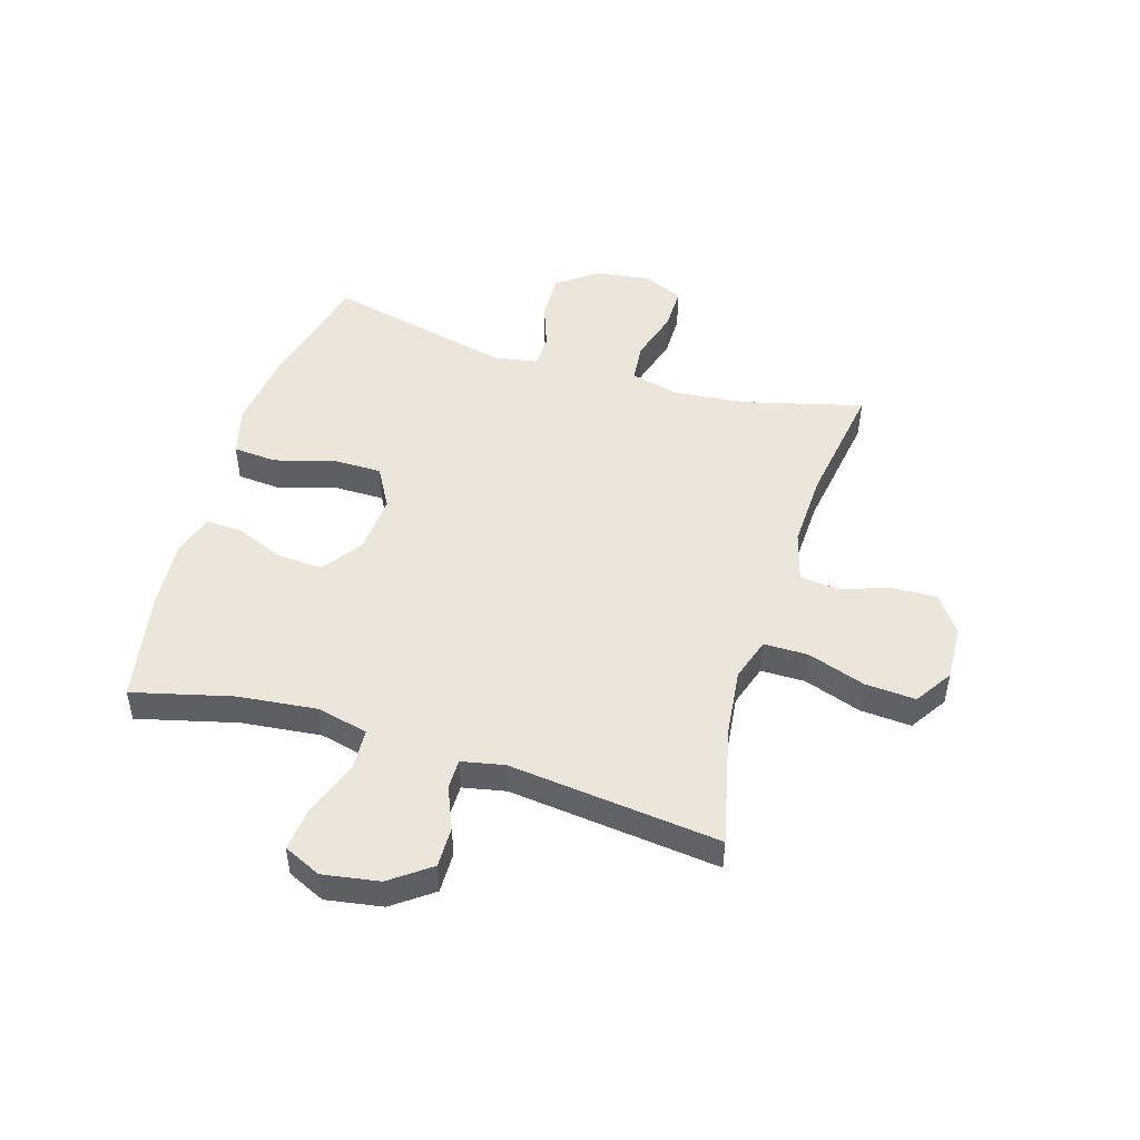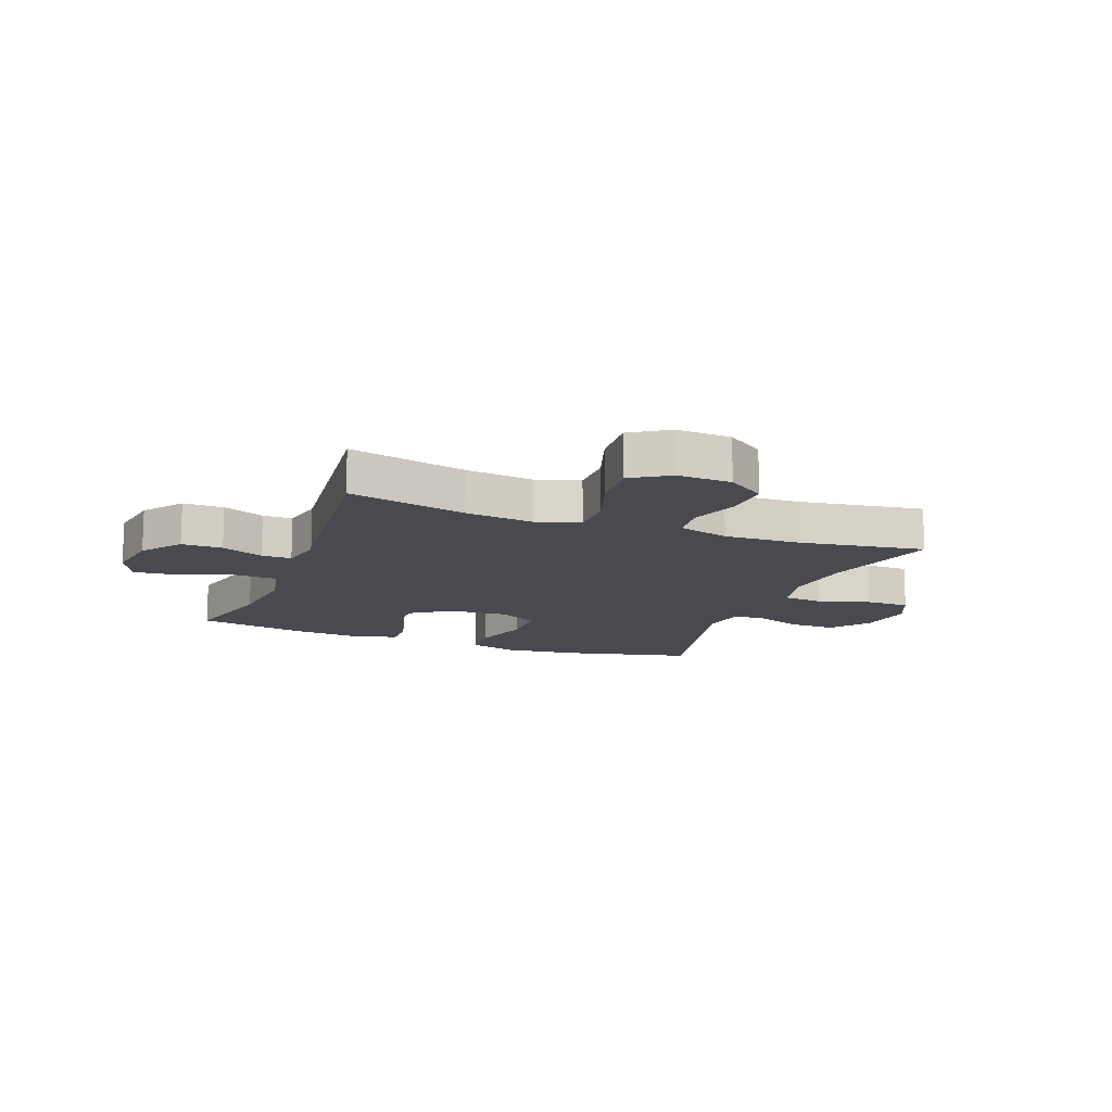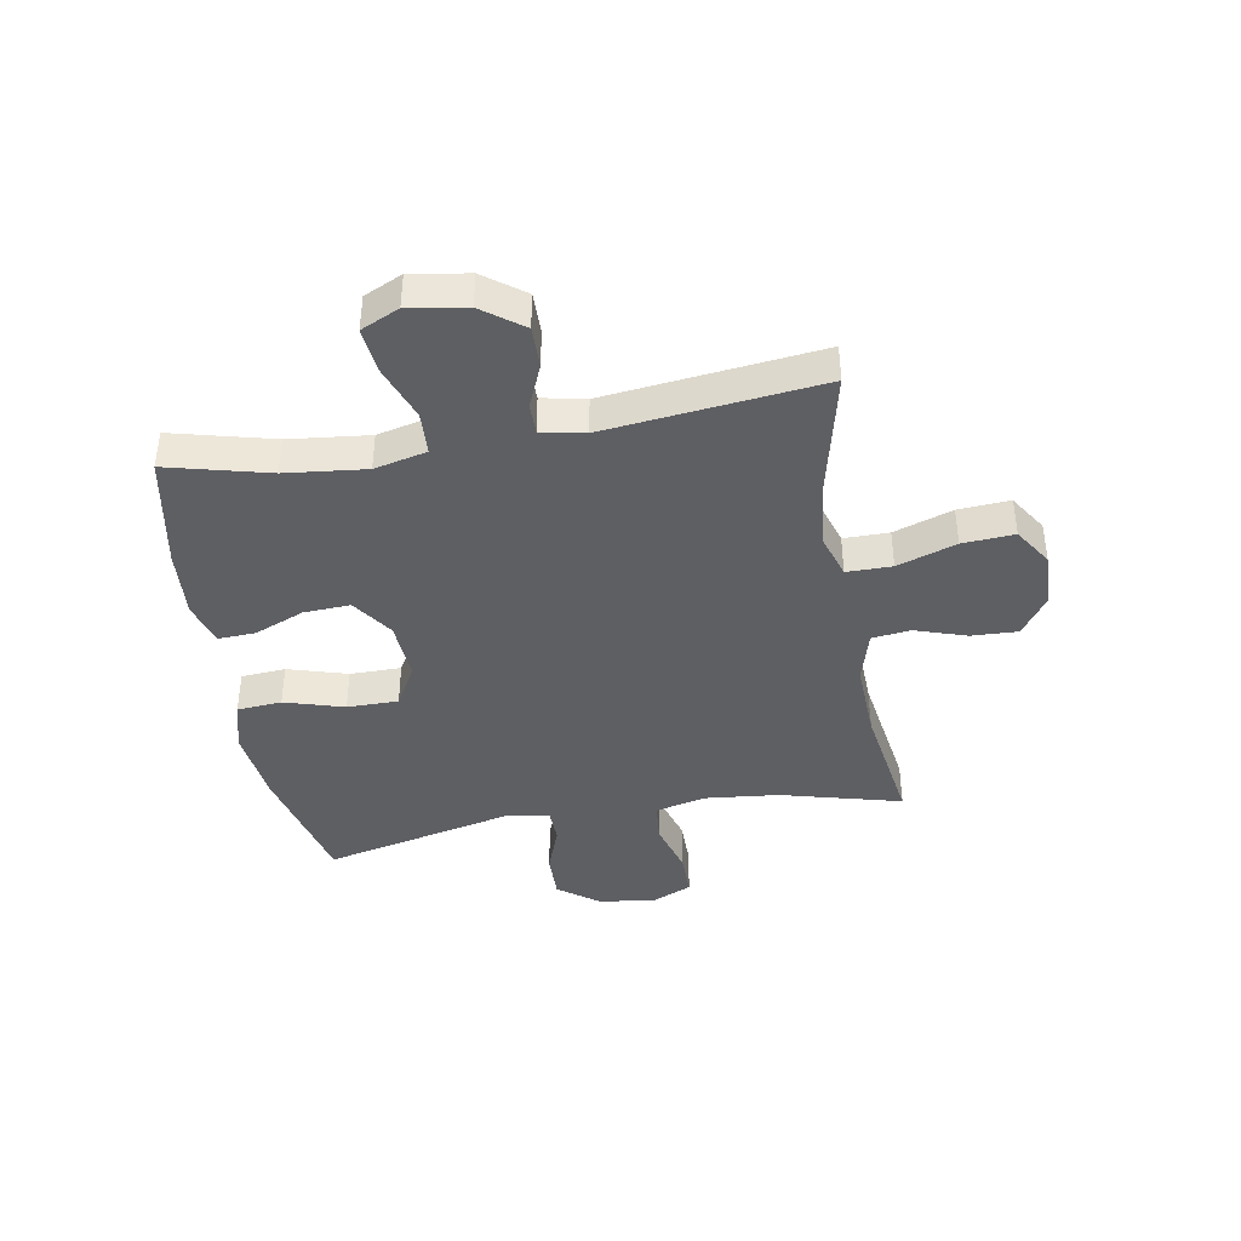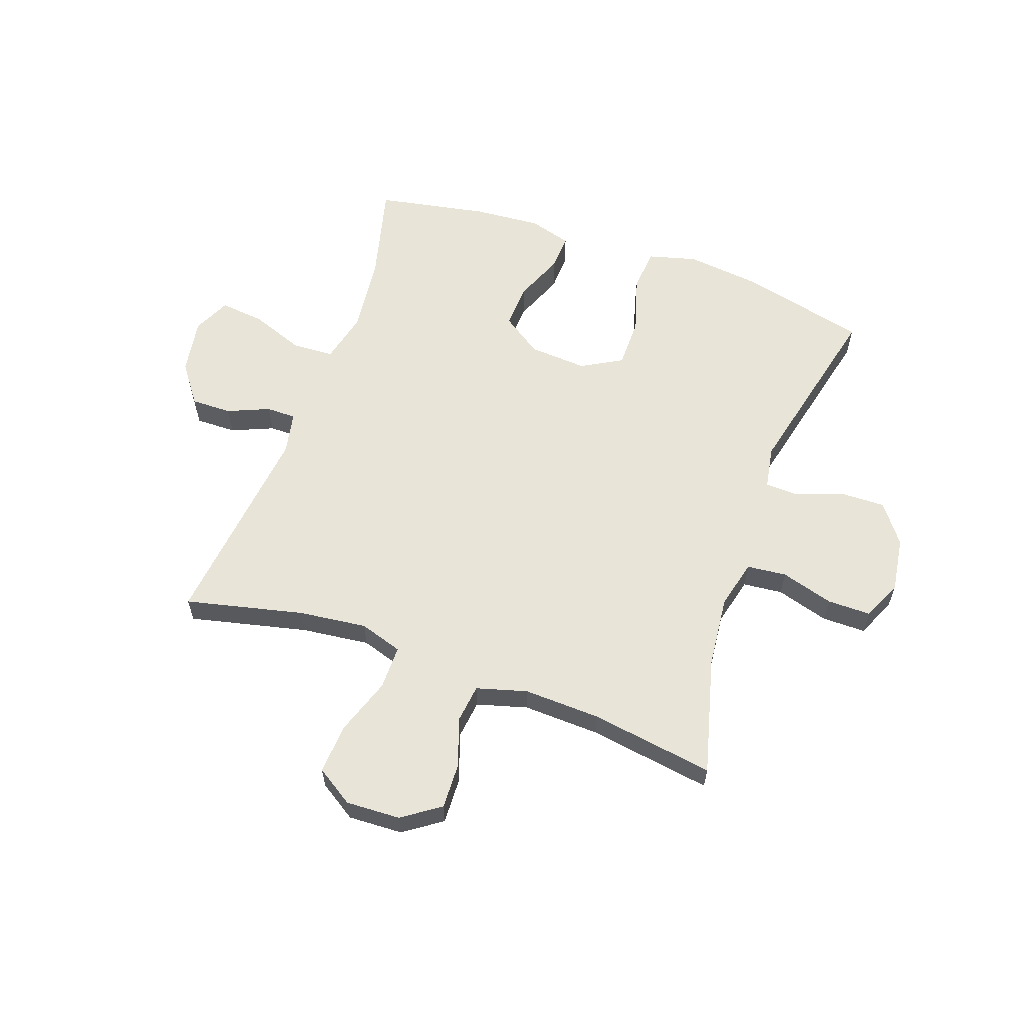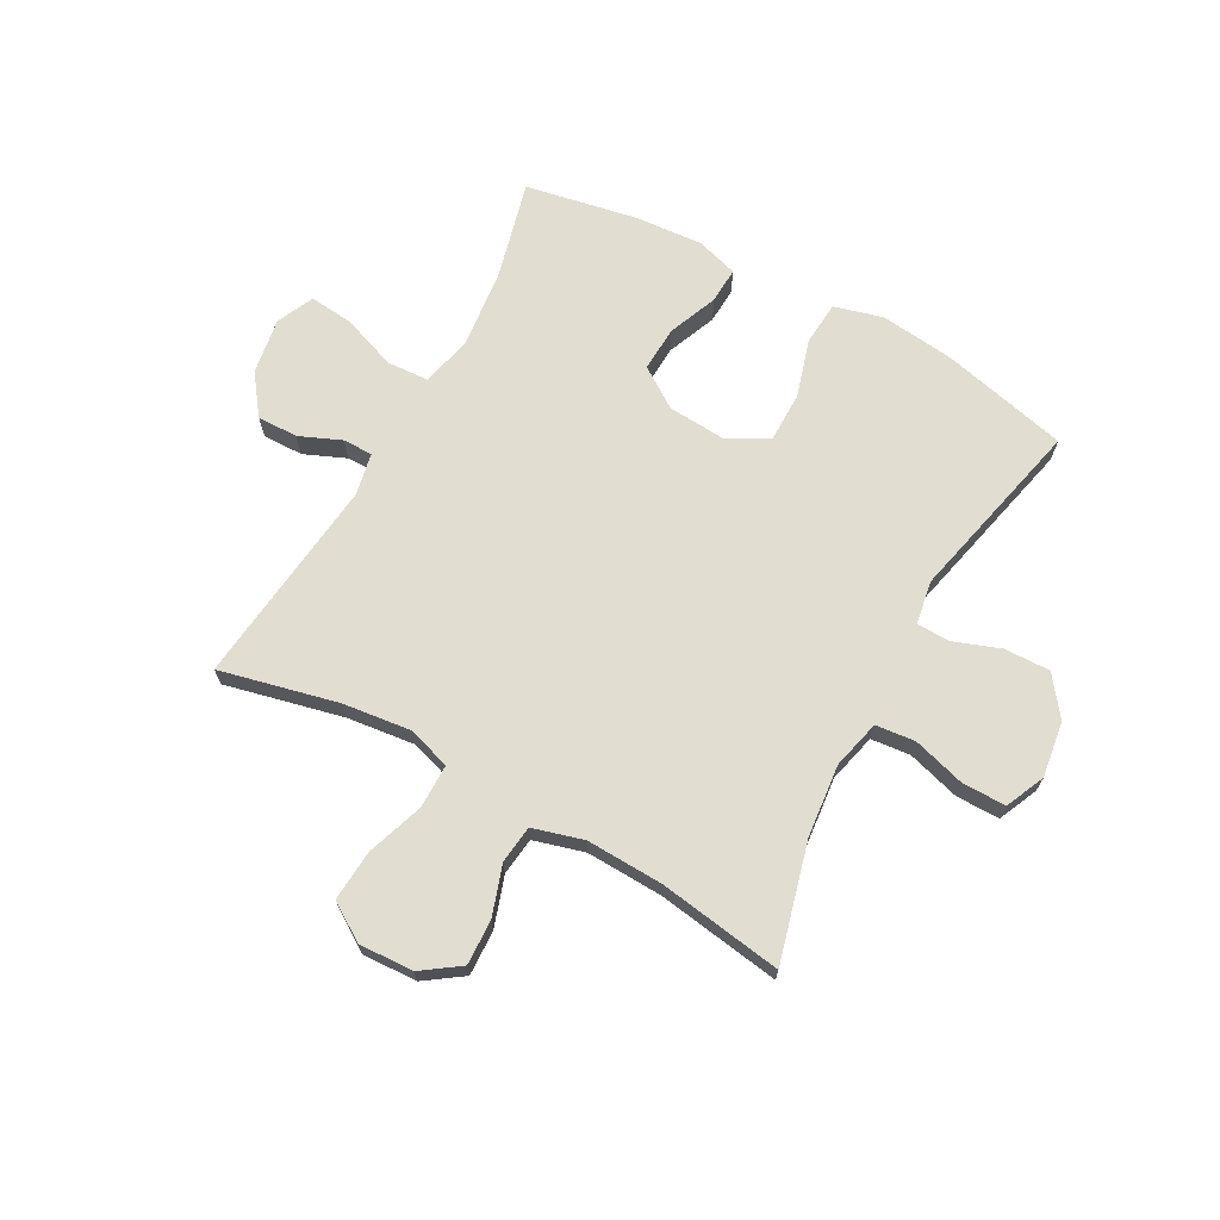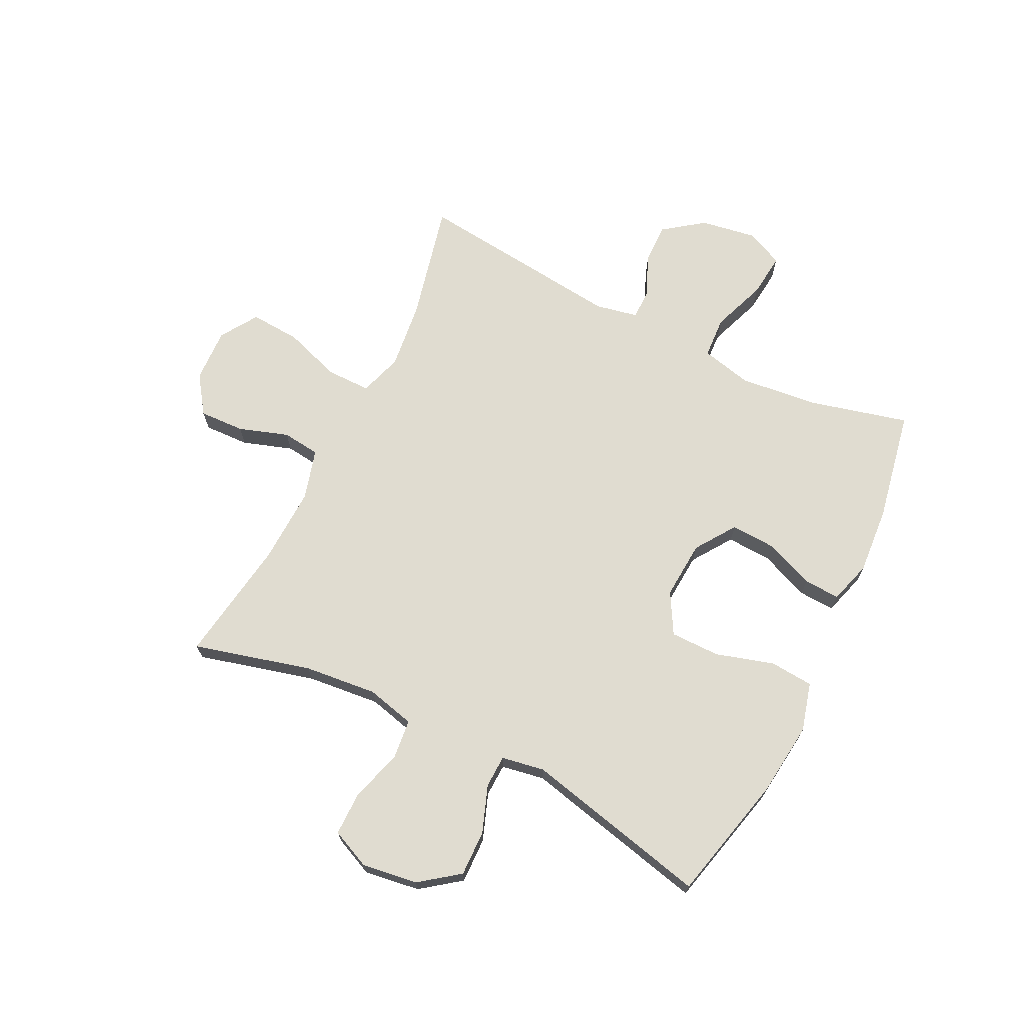
<metadata>
{"format":"obj","ext":"obj","renderer":"f3d","projection":"perspective","resolution":1024,"background":"white","views":[{"elev":48.5,"azim":107.0,"up":"+Y"},{"elev":-13.6,"azim":159.1,"up":"+Y"},{"elev":-40.8,"azim":99.9,"up":"+Y"},{"elev":59.9,"azim":-160.4,"up":"+Y"},{"elev":68.7,"azim":-151.3,"up":"+Y"},{"elev":69.6,"azim":-63.7,"up":"+Y"}]}
</metadata>
<code>
v -0.5 0.07 0.5
v -0.279 0.07 0.553
v -0.149 0.07 0.568
v -0.064 0.07 0.545
v -0.058 0.07 0.469
v -0.088 0.07 0.368
v -0.088 0.07 0.281
v -0.017 0.07 0.241
v 0.085 0.07 0.248
v 0.155 0.07 0.296
v 0.151 0.07 0.375
v 0.116 0.07 0.461
v 0.113 0.07 0.524
v 0.187 0.07 0.546
v 0.305 0.07 0.537
v 0.5 0.07 0.5
v 0.456 0.07 0.327
v 0.441 0.07 0.19
v 0.462 0.07 0.101
v 0.535 0.07 0.097
v 0.63 0.07 0.132
v 0.707 0.07 0.14
v 0.737 0.07 0.075
v 0.721 0.07 -0.023
v 0.67 0.07 -0.092
v 0.599 0.07 -0.091
v 0.526 0.07 -0.06
v 0.474 0.07 -0.06
v 0.459 0.07 -0.134
v 0.5 0.07 -0.5
v 0.294 0.07 -0.452
v 0.175 0.07 -0.438
v 0.1 0.07 -0.462
v 0.1 0.07 -0.539
v 0.134 0.07 -0.639
v 0.14 0.07 -0.727
v 0.075 0.07 -0.769
v -0.02 0.07 -0.765
v -0.086 0.07 -0.719
v -0.083 0.07 -0.64
v -0.054 0.07 -0.553
v -0.062 0.07 -0.487
v -0.15 0.07 -0.462
v -0.284 0.07 -0.467
v -0.5 0.07 -0.5
v -0.446 0.07 -0.295
v -0.433 0.07 -0.168
v -0.454 0.07 -0.083
v -0.523 0.07 -0.076
v -0.615 0.07 -0.103
v -0.691 0.07 -0.103
v -0.722 0.07 -0.034
v -0.708 0.07 0.063
v -0.657 0.07 0.131
v -0.577 0.07 0.129
v -0.495 0.07 0.099
v -0.438 0.07 0.101
v -0.425 0.07 0.176
v -0.5 0 0.5
v -0.279 0 0.553
v -0.149 0 0.568
v -0.064 0 0.545
v -0.058 0 0.469
v -0.088 0 0.368
v -0.088 0 0.281
v -0.017 0 0.241
v 0.085 0 0.248
v 0.155 0 0.296
v 0.151 0 0.375
v 0.116 0 0.461
v 0.113 0 0.524
v 0.187 0 0.546
v 0.305 0 0.537
v 0.5 0 0.5
v 0.456 0 0.327
v 0.441 0 0.19
v 0.462 0 0.101
v 0.535 0 0.097
v 0.63 0 0.132
v 0.707 0 0.14
v 0.737 0 0.075
v 0.721 0 -0.023
v 0.67 0 -0.092
v 0.599 0 -0.091
v 0.526 0 -0.06
v 0.474 0 -0.06
v 0.459 0 -0.134
v 0.5 0 -0.5
v 0.294 0 -0.452
v 0.175 0 -0.438
v 0.1 0 -0.462
v 0.1 0 -0.539
v 0.134 0 -0.639
v 0.14 0 -0.727
v 0.075 0 -0.769
v -0.02 0 -0.765
v -0.086 0 -0.719
v -0.083 0 -0.64
v -0.054 0 -0.553
v -0.062 0 -0.487
v -0.15 0 -0.462
v -0.284 0 -0.467
v -0.5 0 -0.5
v -0.446 0 -0.295
v -0.433 0 -0.168
v -0.454 0 -0.083
v -0.523 0 -0.076
v -0.615 0 -0.103
v -0.691 0 -0.103
v -0.722 0 -0.034
v -0.708 0 0.063
v -0.657 0 0.131
v -0.577 0 0.129
v -0.495 0 0.099
v -0.438 0 0.101
v -0.425 0 0.176
f 53 54 55 56
f 53 56 57
f 52 53 57
f 49 50 51 52
f 48 49 52 57
f 47 48 57 58
f 44 45 46
f 43 44 46 47
f 42 43 47 58
f 38 39 40 41
f 38 41 42
f 37 38 42
f 34 35 36 37
f 33 34 37 42
f 32 33 42 58
f 29 30 31
f 28 29 31 32
f 24 25 26 27
f 24 27 28
f 23 24 28
f 20 21 22 23
f 19 20 23 28
f 18 19 28 32
f 14 15 16 17
f 11 12 13 14
f 10 11 14 17
f 9 10 17 18
f 3 4 5 6
f 3 6 7
f 2 3 7
f 1 2 7
f 58 1 7 8
f 18 32 58
f 8 9 18 58
f 114 113 112 111
f 115 114 111
f 115 111 110
f 110 109 108 107
f 115 110 107 106
f 116 115 106 105
f 104 103 102
f 105 104 102 101
f 116 105 101 100
f 99 98 97 96
f 100 99 96
f 100 96 95
f 95 94 93 92
f 100 95 92 91
f 116 100 91 90
f 89 88 87
f 90 89 87 86
f 85 84 83 82
f 86 85 82
f 86 82 81
f 81 80 79 78
f 86 81 78 77
f 90 86 77 76
f 75 74 73 72
f 72 71 70 69
f 75 72 69 68
f 76 75 68 67
f 64 63 62 61
f 65 64 61
f 65 61 60
f 65 60 59
f 66 65 59 116
f 116 90 76
f 116 76 67 66
f 1 59 60 2
f 2 60 61 3
f 3 61 62 4
f 4 62 63 5
f 5 63 64 6
f 6 64 65 7
f 7 65 66 8
f 8 66 67 9
f 9 67 68 10
f 10 68 69 11
f 11 69 70 12
f 12 70 71 13
f 13 71 72 14
f 14 72 73 15
f 15 73 74 16
f 16 74 75 17
f 17 75 76 18
f 18 76 77 19
f 19 77 78 20
f 20 78 79 21
f 21 79 80 22
f 22 80 81 23
f 23 81 82 24
f 24 82 83 25
f 25 83 84 26
f 26 84 85 27
f 27 85 86 28
f 28 86 87 29
f 29 87 88 30
f 30 88 89 31
f 31 89 90 32
f 32 90 91 33
f 33 91 92 34
f 34 92 93 35
f 35 93 94 36
f 36 94 95 37
f 37 95 96 38
f 38 96 97 39
f 39 97 98 40
f 40 98 99 41
f 41 99 100 42
f 42 100 101 43
f 43 101 102 44
f 44 102 103 45
f 45 103 104 46
f 46 104 105 47
f 47 105 106 48
f 48 106 107 49
f 49 107 108 50
f 50 108 109 51
f 51 109 110 52
f 52 110 111 53
f 53 111 112 54
f 54 112 113 55
f 55 113 114 56
f 56 114 115 57
f 57 115 116 58
f 58 116 59 1

</code>
